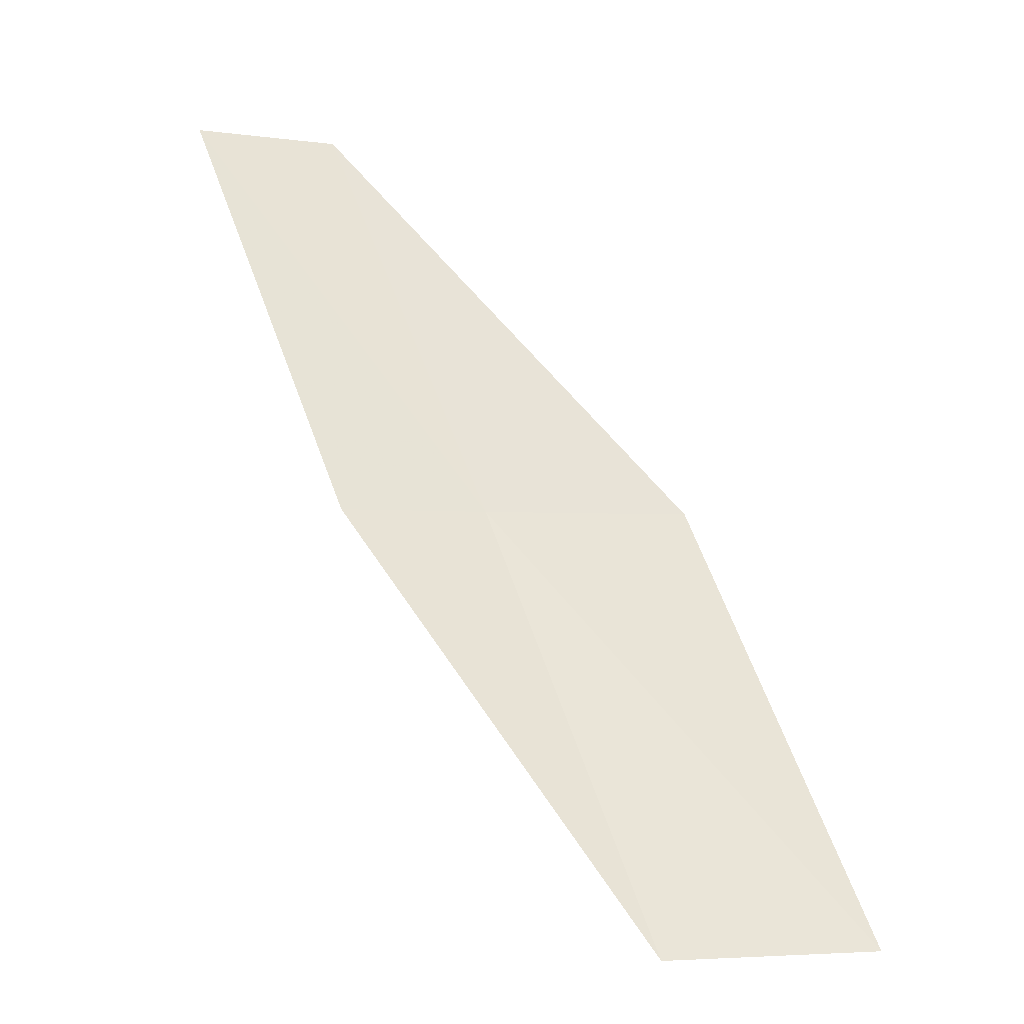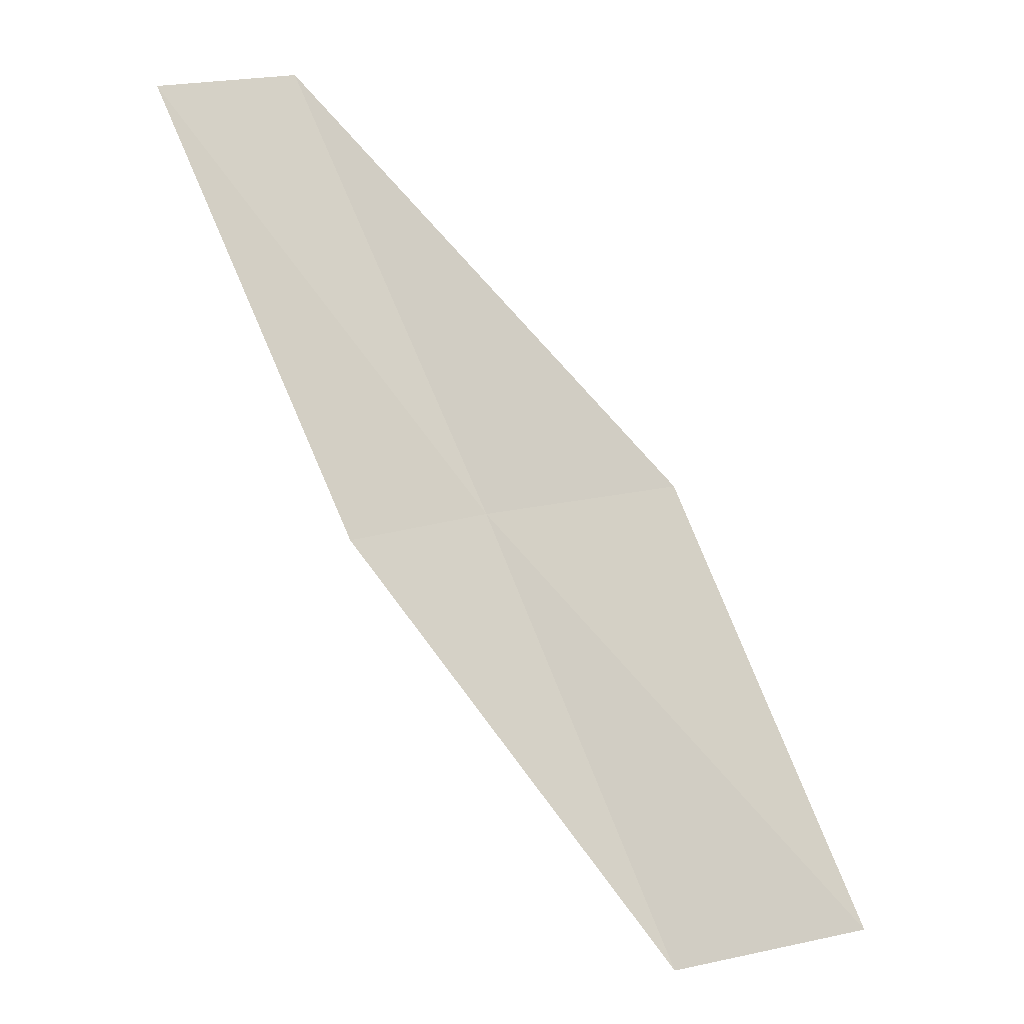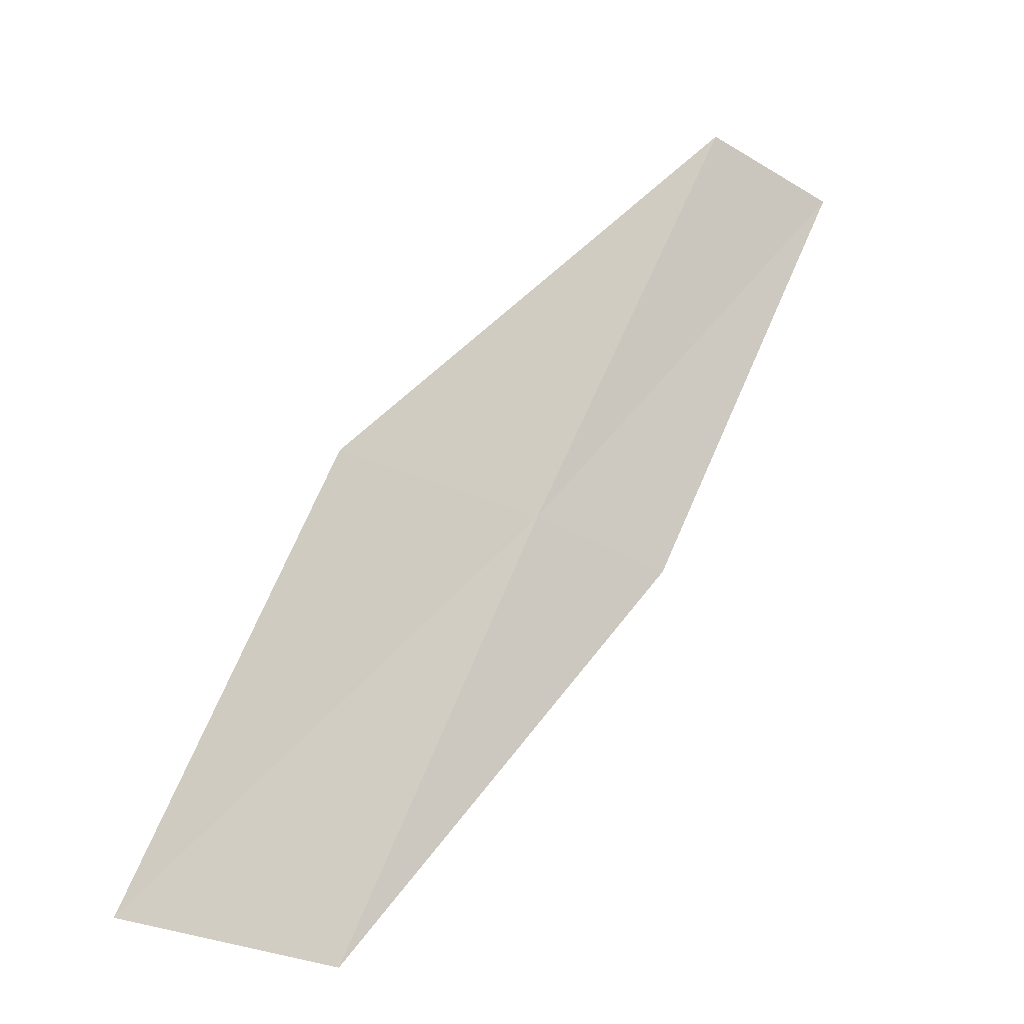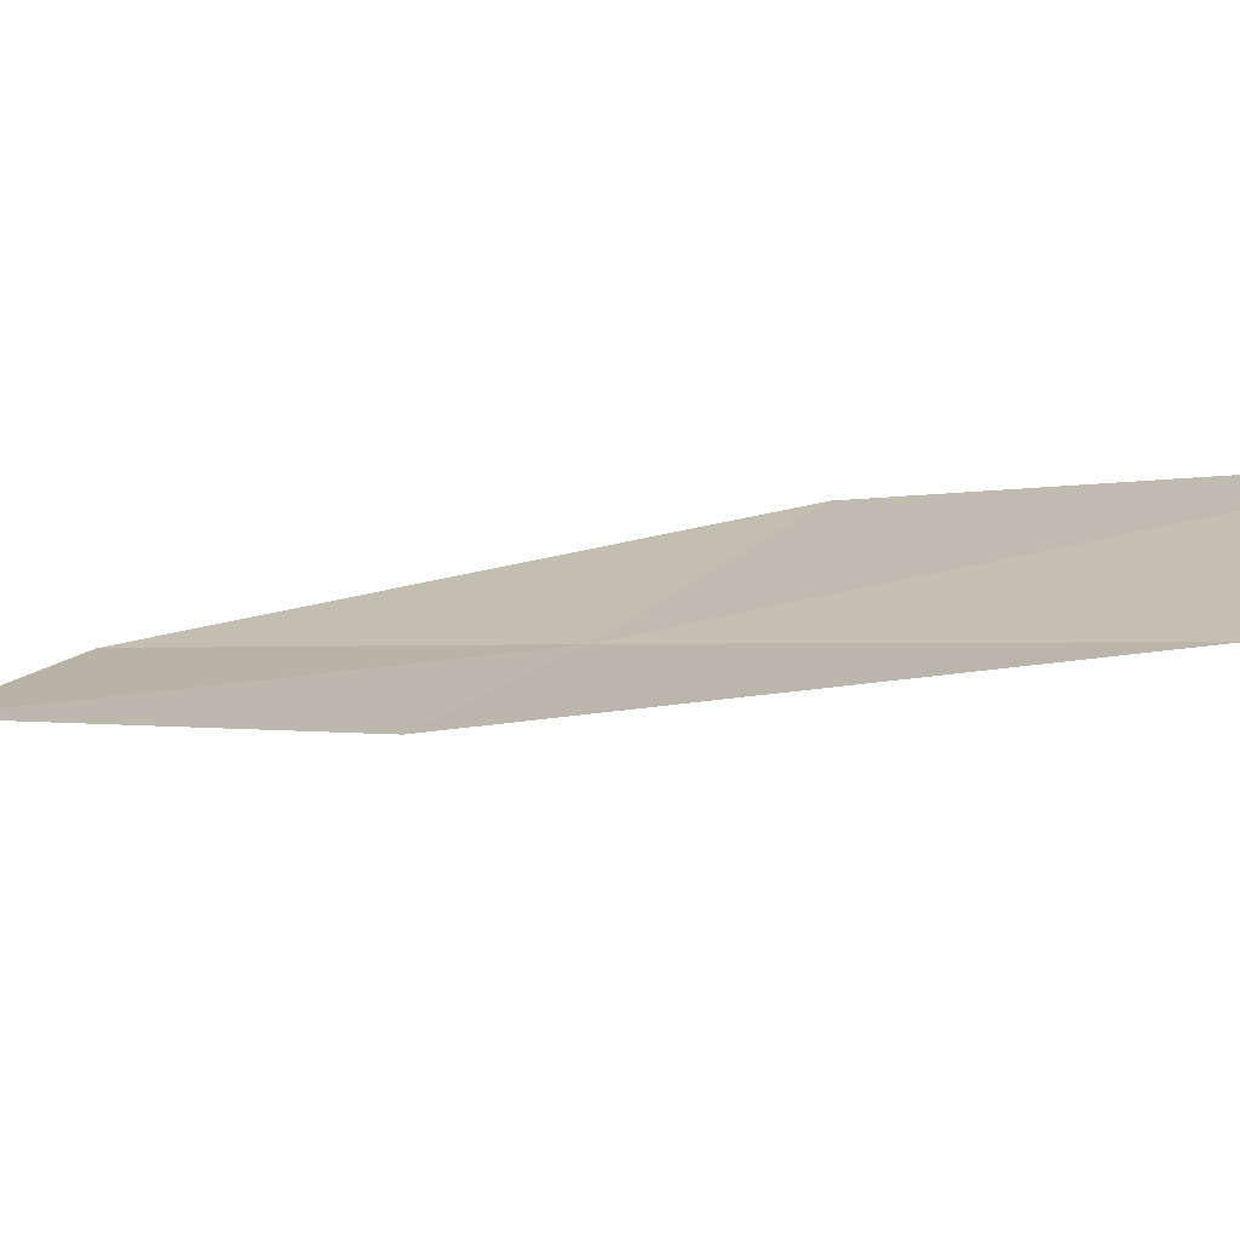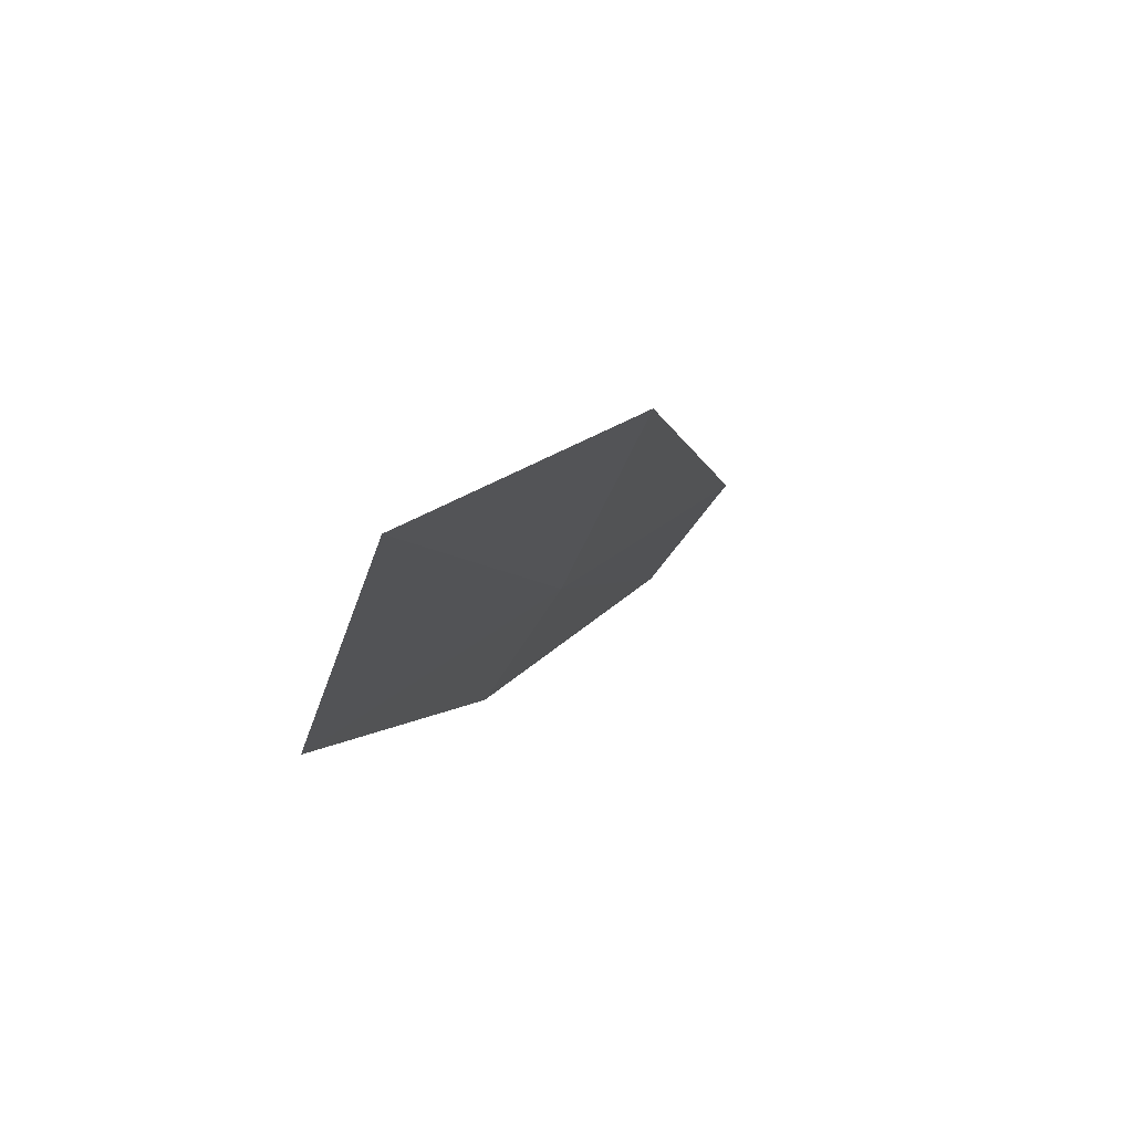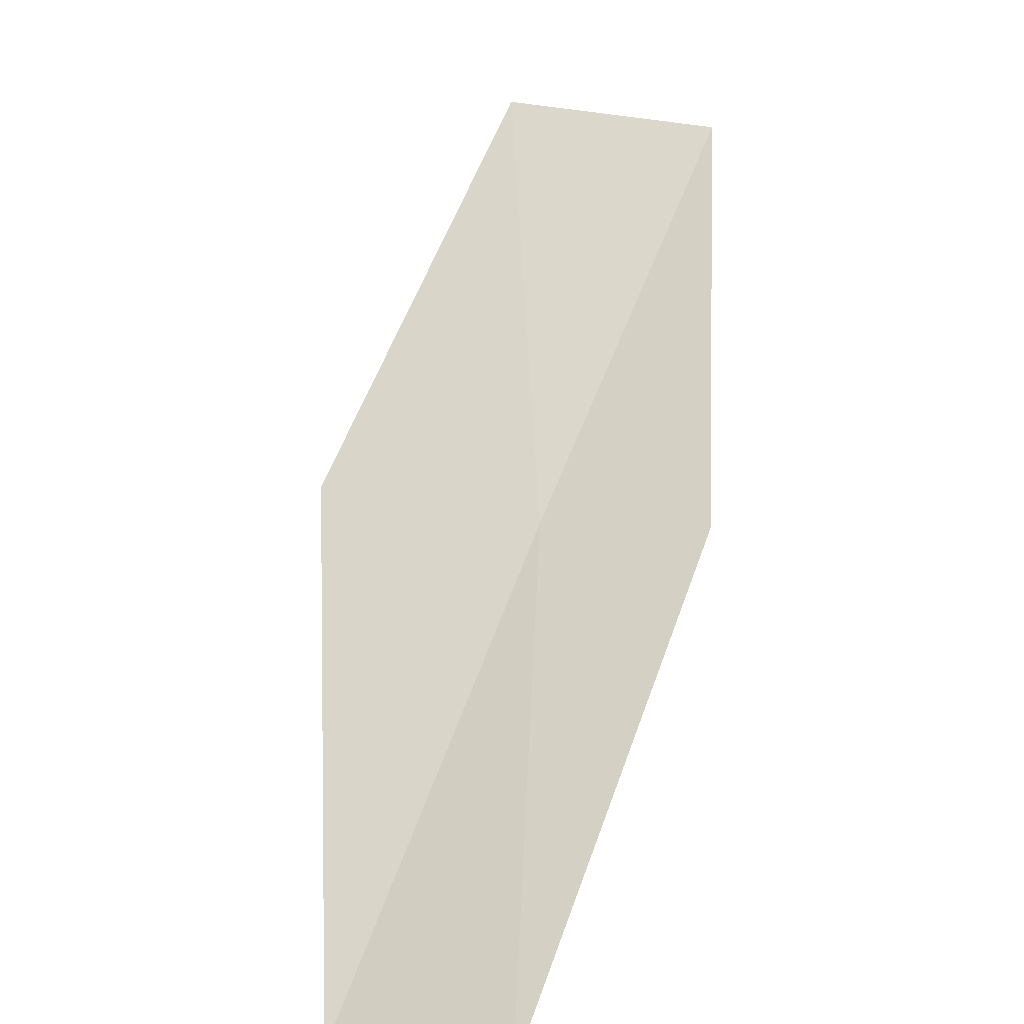
<metadata>
{"format":"obj","ext":"obj","renderer":"f3d","projection":"perspective","resolution":1024,"background":"white","views":[{"elev":-2.4,"azim":164.7,"up":"+Z"},{"elev":18.4,"azim":157.2,"up":"+Z"},{"elev":-44.7,"azim":-23.1,"up":"+Z"},{"elev":44.3,"azim":137.8,"up":"+Y"},{"elev":-51.9,"azim":-109.5,"up":"+Z"},{"elev":17.4,"azim":35.0,"up":"+Y"}]}
</metadata>
<code>
v -21.66 -9.977 4
v -22.7 -10.02 4
v -23.19 -8.816 2
v -22.16 -8.829 2
v -20.93 -9.863 4
v -21.11 -11.1 6
v -20.39 -10.95 6
f 1 2 3
f 1 3 4
f 1 4 5
f 1 6 2
f 1 7 6
f 1 5 7

</code>
